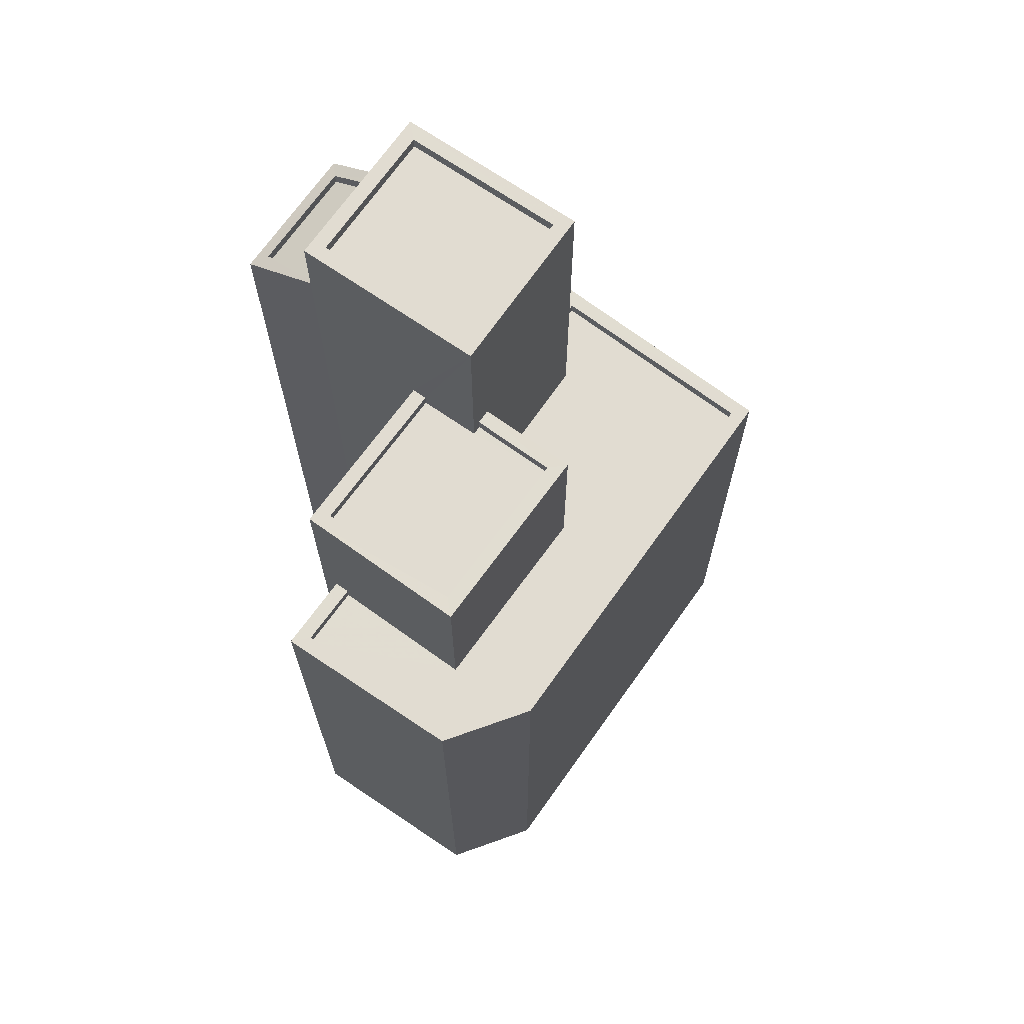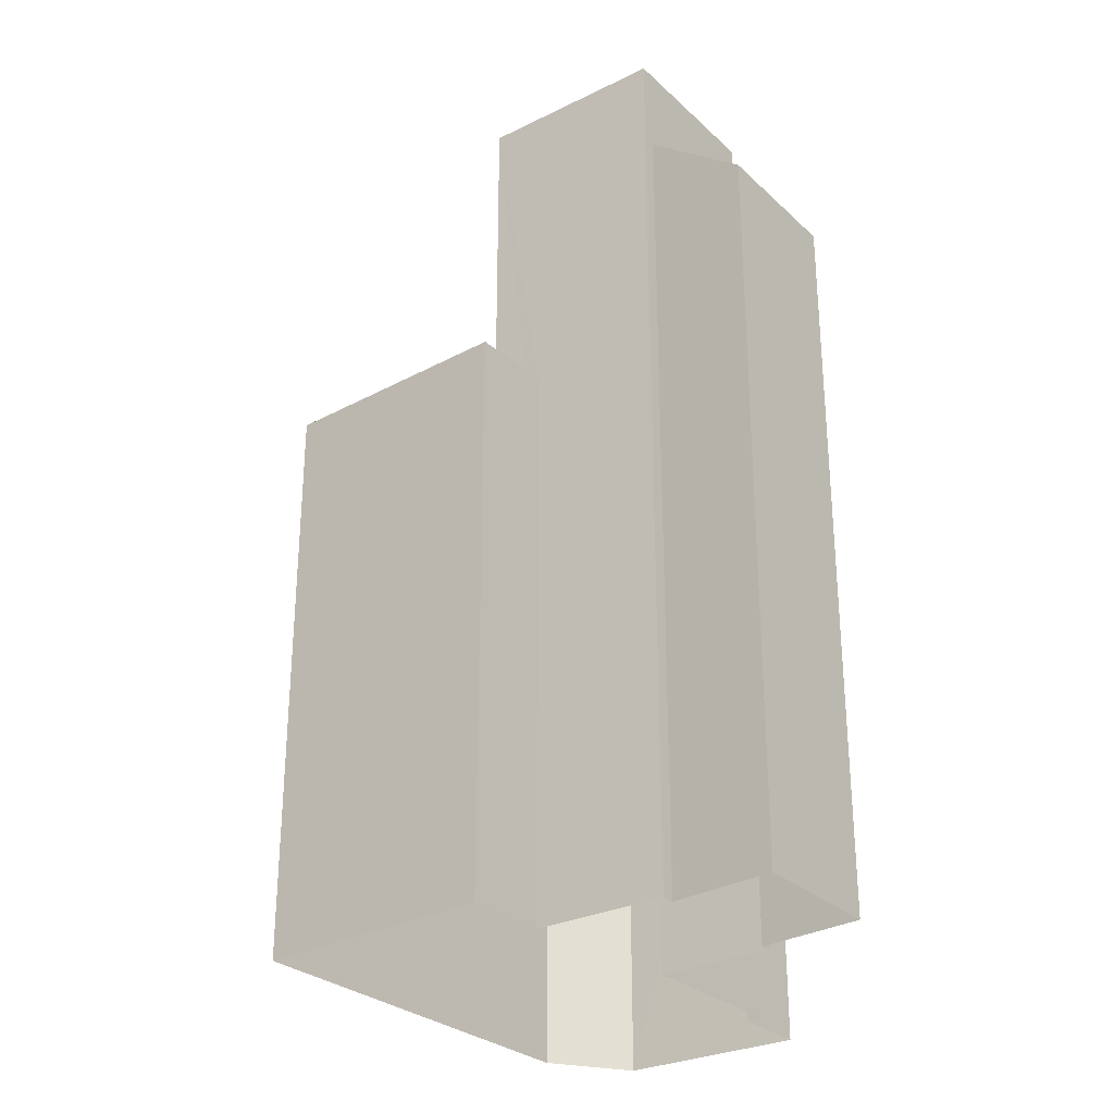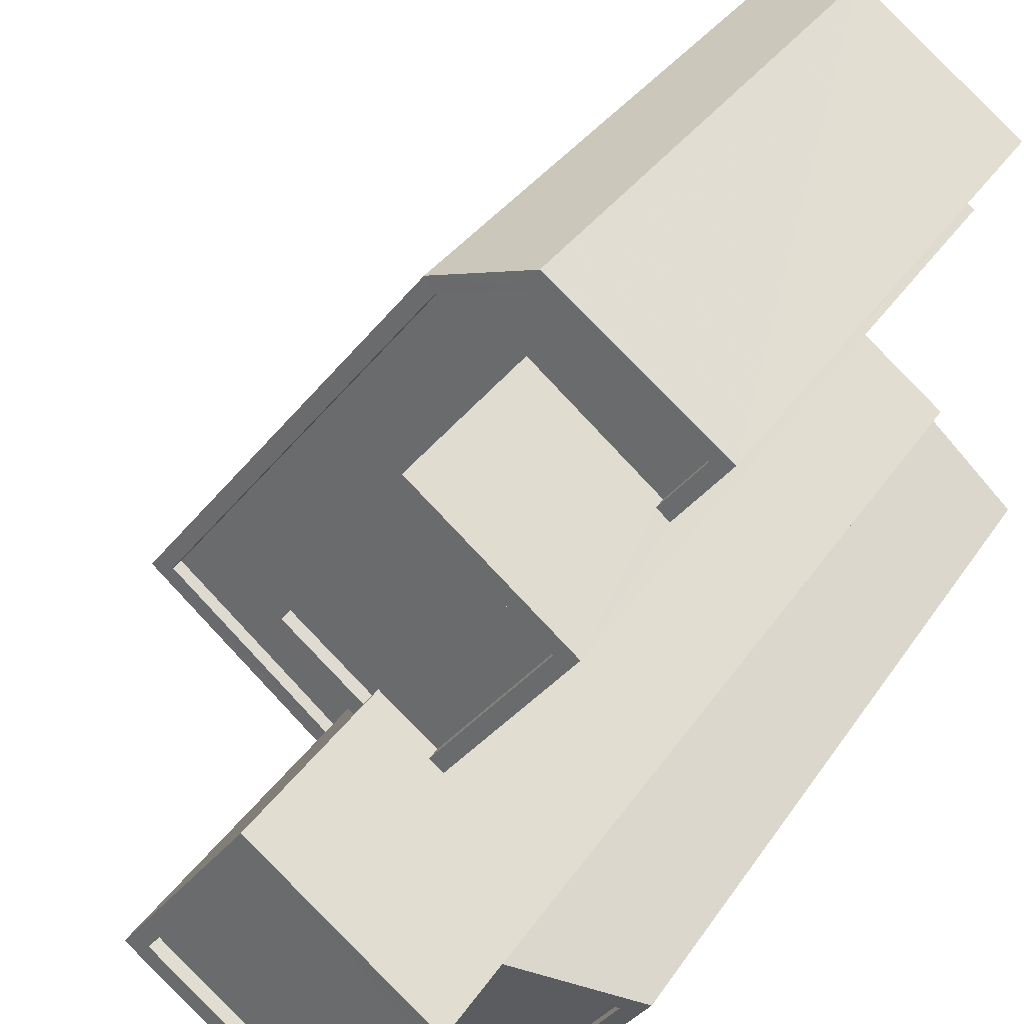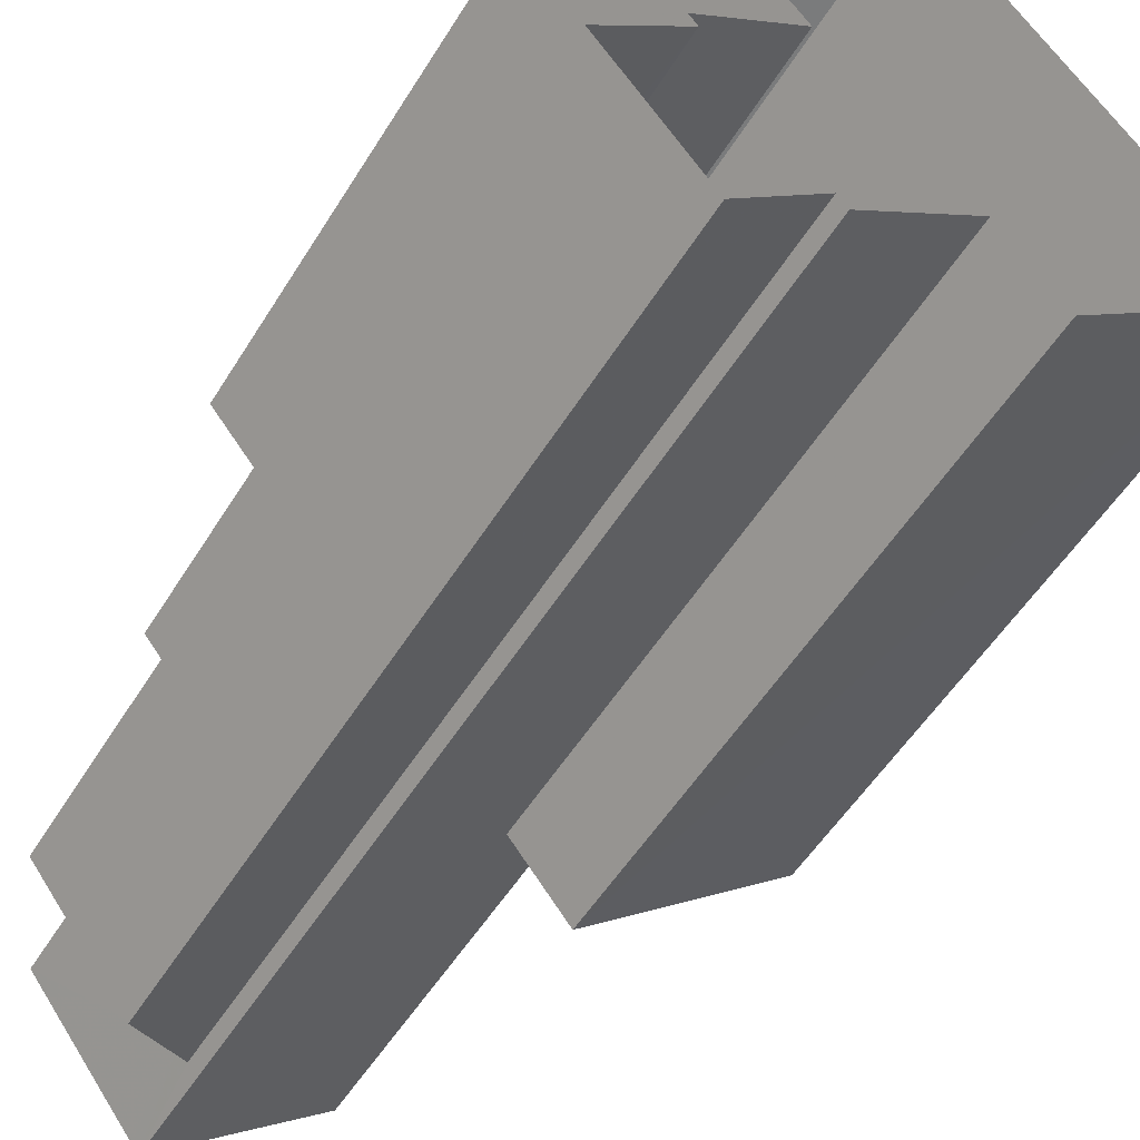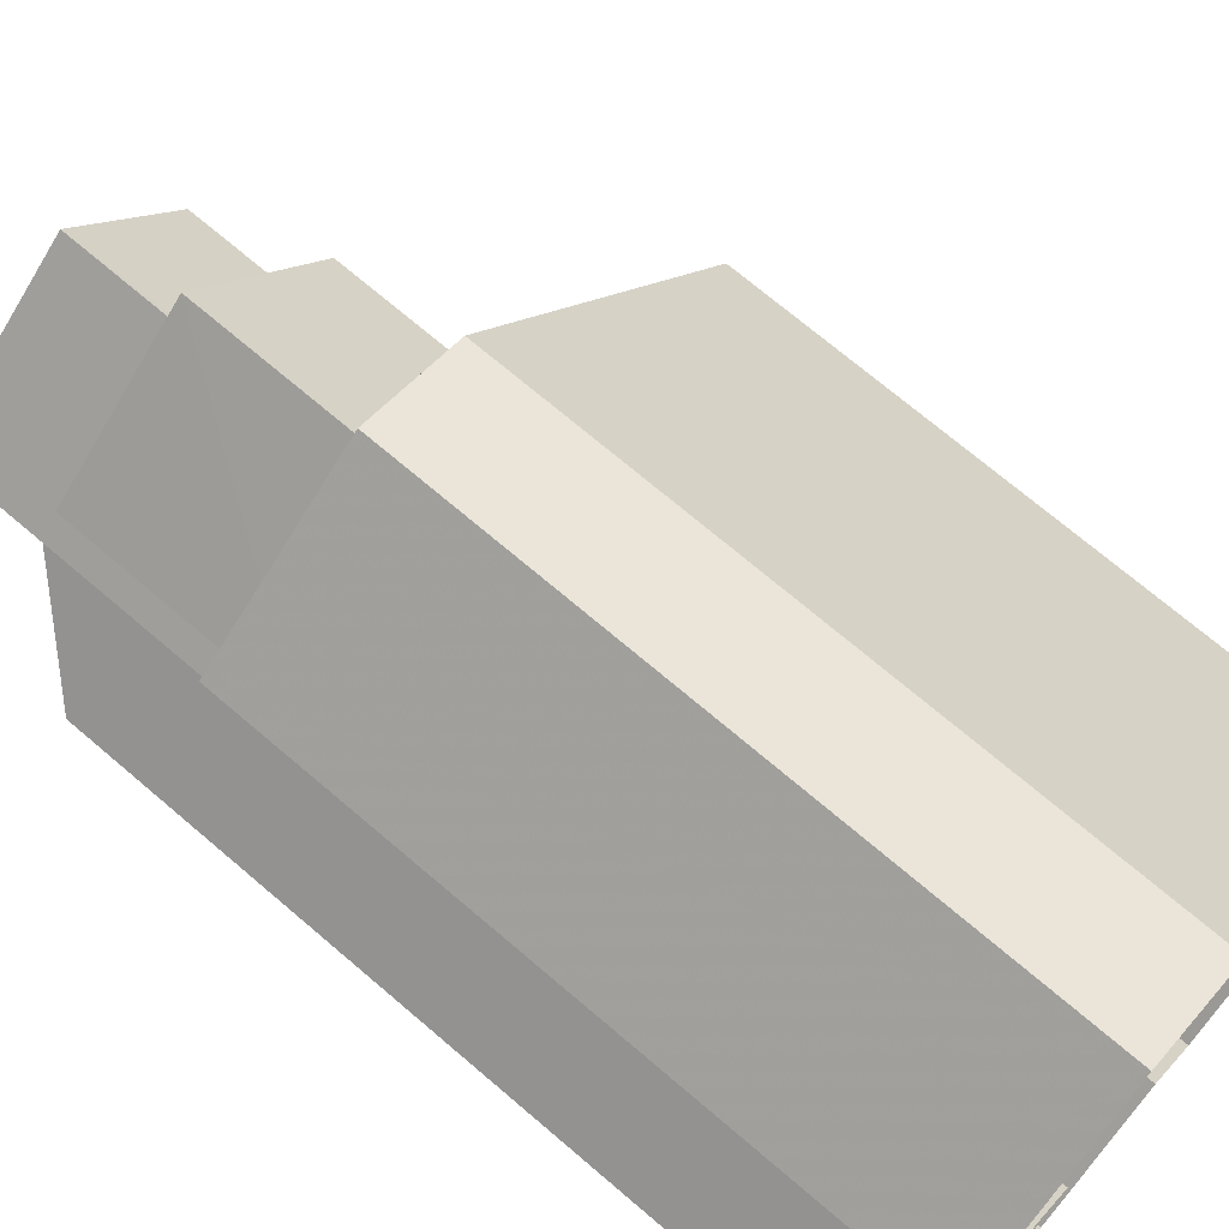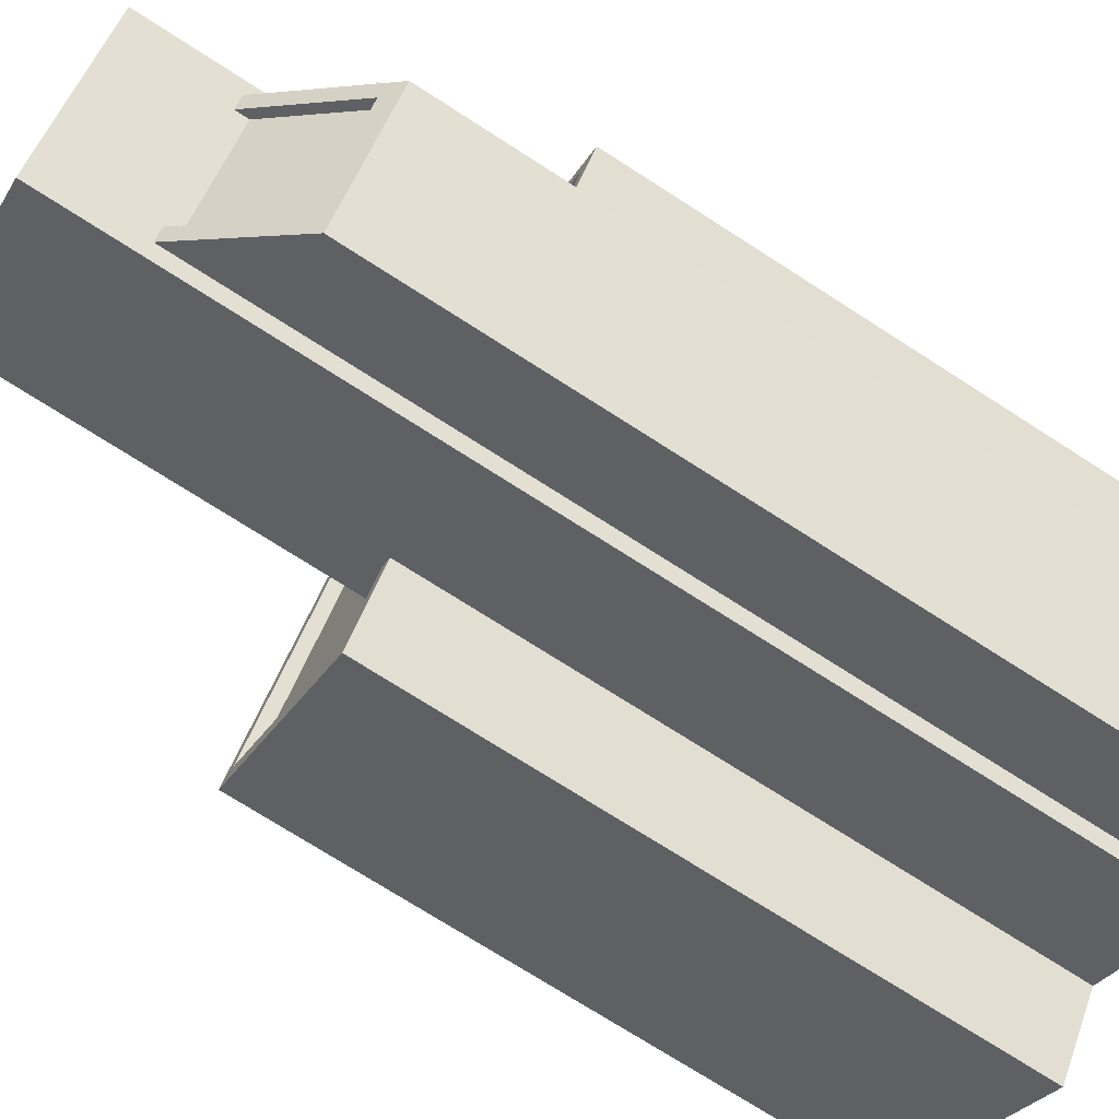
<metadata>
{"format":"obj","ext":"obj","renderer":"f3d","projection":"perspective","resolution":1024,"background":"white","views":[{"elev":69.1,"azim":177.2,"up":"+Z"},{"elev":-28.8,"azim":-1.0,"up":"+Z"},{"elev":32.8,"azim":27.9,"up":"+Y"},{"elev":-52.4,"azim":149.3,"up":"+Y"},{"elev":71.2,"azim":130.5,"up":"+Y"},{"elev":-72.7,"azim":57.2,"up":"+Y"}]}
</metadata>
<code>
v -5670 -3.636e+04 2.901
v -5674 -3.635e+04 2.902
v -5669 -3.636e+04 2.901
v -5668 -3.635e+04 2.904
v -5666 -3.635e+04 2.902
v -5663 -3.636e+04 2.9
v -5665 -3.636e+04 2.9
v -5666 -3.636e+04 2.9
v -5664 -3.635e+04 2.902
v -5666 -3.635e+04 2.904
v -5666 -3.636e+04 2.9
v -5663 -3.635e+04 2.902
v -5664 -3.635e+04 2.902
v -5664 -3.635e+04 2.901
v -5664 -3.635e+04 2.901
v -5666 -3.636e+04 19.61
v -5665 -3.636e+04 18.12
v -5663 -3.636e+04 18.13
v -5665 -3.635e+04 19.61
v -5665 -3.635e+04 19.86
v -5663 -3.636e+04 18.38
v -5664 -3.635e+04 19.86
v -5663 -3.636e+04 18.14
v -5666 -3.636e+04 19.86
v -5665 -3.636e+04 18.14
v -5665 -3.636e+04 18.37
v -5666 -3.636e+04 19.86
v -5665 -3.635e+04 21.77
v -5664 -3.635e+04 21.77
v -5667 -3.635e+04 21.77
v -5667 -3.635e+04 21.77
v -5666 -3.636e+04 21.52
v -5665 -3.635e+04 21.52
v -5667 -3.635e+04 21.52
v -5669 -3.635e+04 21.52
v -5669 -3.635e+04 21.77
v -5669 -3.635e+04 21.77
v -5666 -3.636e+04 21.77
v -5666 -3.636e+04 21.77
v -5669 -3.636e+04 14.59
v -5669 -3.635e+04 14.59
v -5670 -3.636e+04 14.59
v -5673 -3.635e+04 14.59
v -5669 -3.635e+04 14.59
v -5668 -3.635e+04 14.59
v -5664 -3.635e+04 14.59
v -5667 -3.635e+04 14.59
v -5664 -3.635e+04 14.59
v -5666 -3.635e+04 14.59
v -5668 -3.635e+04 14.59
v -5663 -3.635e+04 14.84
v -5666 -3.635e+04 14.84
v -5664 -3.635e+04 14.84
v -5664 -3.635e+04 14.84
v -5668 -3.635e+04 14.84
v -5666 -3.635e+04 14.84
v -5673 -3.635e+04 14.84
v -5674 -3.635e+04 14.84
v -5664 -3.635e+04 14.84
v -5670 -3.636e+04 14.84
v -5669 -3.636e+04 14.84
v -5670 -3.636e+04 14.84
v -5669 -3.636e+04 14.84
v -5668 -3.635e+04 14.84
v -5669 -3.635e+04 18.02
v -5667 -3.635e+04 18.02
v -5667 -3.635e+04 18.02
v -5664 -3.635e+04 18.02
v -5667 -3.635e+04 18.02
v -5666 -3.635e+04 18.02
v -5668 -3.635e+04 18.27
v -5669 -3.635e+04 18.27
v -5669 -3.635e+04 18.27
v -5667 -3.635e+04 18.27
v -5667 -3.635e+04 18.27
v -5664 -3.635e+04 18.27
v -5666 -3.635e+04 18.27
v -5664 -3.635e+04 18.27
v -5666 -3.635e+04 18.27
v -5667 -3.635e+04 18.27
f 1 2 3
f 2 4 5
f 6 7 8
f 9 4 10
f 8 11 3
f 9 10 12
f 13 5 9
f 14 5 15
f 6 8 14
f 3 2 5
f 5 4 9
f 8 3 5
f 14 8 5
f 16 17 18
f 19 16 18
f 20 21 22
f 22 21 23
f 24 25 26
f 27 24 26
f 26 25 23
f 21 26 23
f 28 29 30
f 31 28 30
f 32 33 34
f 35 32 34
f 30 36 37
f 38 29 28
f 38 37 36
f 30 37 31
f 39 38 28
f 37 38 39
f 40 41 42
f 43 42 41
f 43 44 45
f 46 47 48
f 45 47 49
f 41 50 44
f 49 47 46
f 45 44 47
f 43 41 44
f 51 52 53
f 51 53 54
f 52 55 56
f 57 55 58
f 54 53 59
f 60 61 62
f 60 62 58
f 61 63 62
f 64 55 57
f 56 55 64
f 62 57 58
f 52 56 53
f 65 66 67
f 67 66 68
f 65 69 66
f 68 66 70
f 71 72 73
f 72 74 73
f 74 75 76
f 77 78 79
f 76 78 77
f 72 71 80
f 75 78 76
f 72 75 74
f 19 18 21
f 20 19 21
f 26 18 17
f 26 21 18
f 16 26 17
f 16 27 26
f 14 23 6
f 14 22 23
f 25 7 6
f 23 25 6
f 8 7 25
f 24 8 25
f 14 15 22
f 15 29 22
f 8 24 11
f 27 29 38
f 16 19 27
f 11 24 38
f 24 27 38
f 22 29 20
f 19 20 27
f 20 29 27
f 15 5 77
f 15 77 29
f 77 30 29
f 70 66 79
f 79 66 30
f 77 79 30
f 63 36 41
f 36 61 38
f 38 61 11
f 40 63 41
f 11 61 3
f 36 63 61
f 66 80 30
f 30 71 36
f 36 71 41
f 66 69 80
f 71 50 41
f 80 71 30
f 37 35 34
f 31 37 34
f 28 34 33
f 28 31 34
f 39 33 32
f 39 28 33
f 39 32 35
f 37 39 35
f 3 60 1
f 3 61 60
f 60 2 1
f 60 58 2
f 58 55 4
f 2 58 4
f 52 10 4
f 55 52 4
f 10 51 12
f 10 52 51
f 54 12 51
f 54 9 12
f 62 42 43
f 57 62 43
f 45 57 43
f 45 64 57
f 64 45 49
f 56 64 49
f 53 56 49
f 46 53 49
f 59 53 46
f 48 59 46
f 40 42 62
f 63 40 62
f 48 47 59
f 9 54 13
f 47 74 59
f 13 54 76
f 59 74 76
f 54 59 76
f 77 13 76
f 77 5 13
f 47 44 73
f 74 47 73
f 44 50 71
f 73 44 71
f 80 65 72
f 80 69 65
f 72 65 67
f 75 72 67
f 78 67 68
f 78 75 67
f 79 78 68
f 70 79 68

</code>
